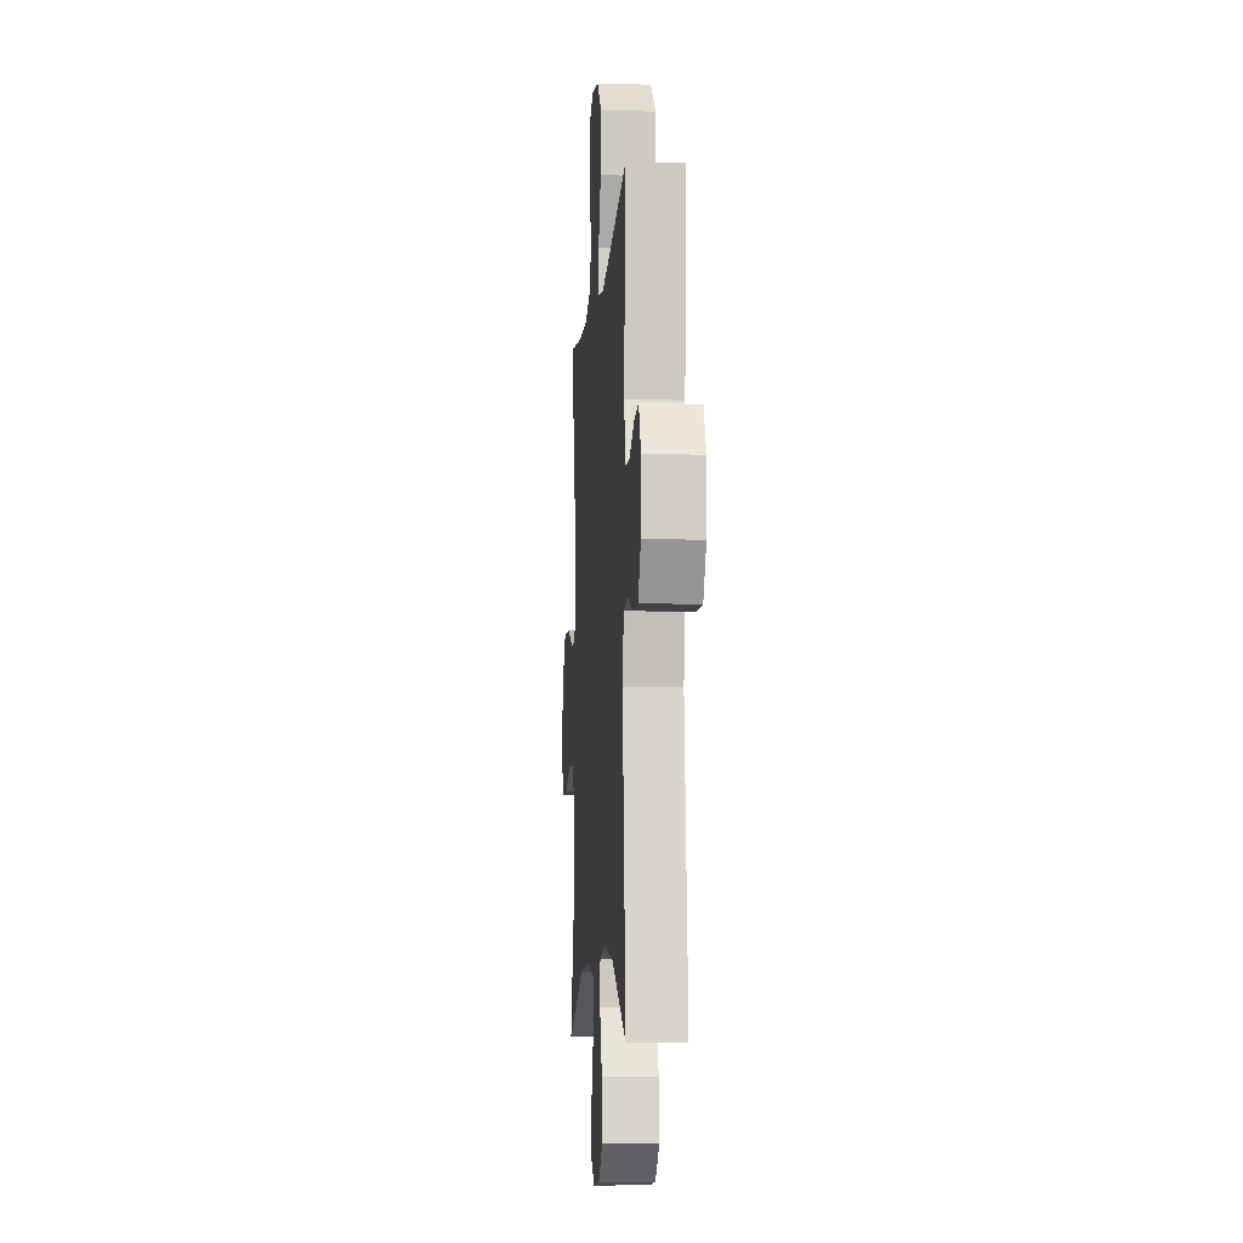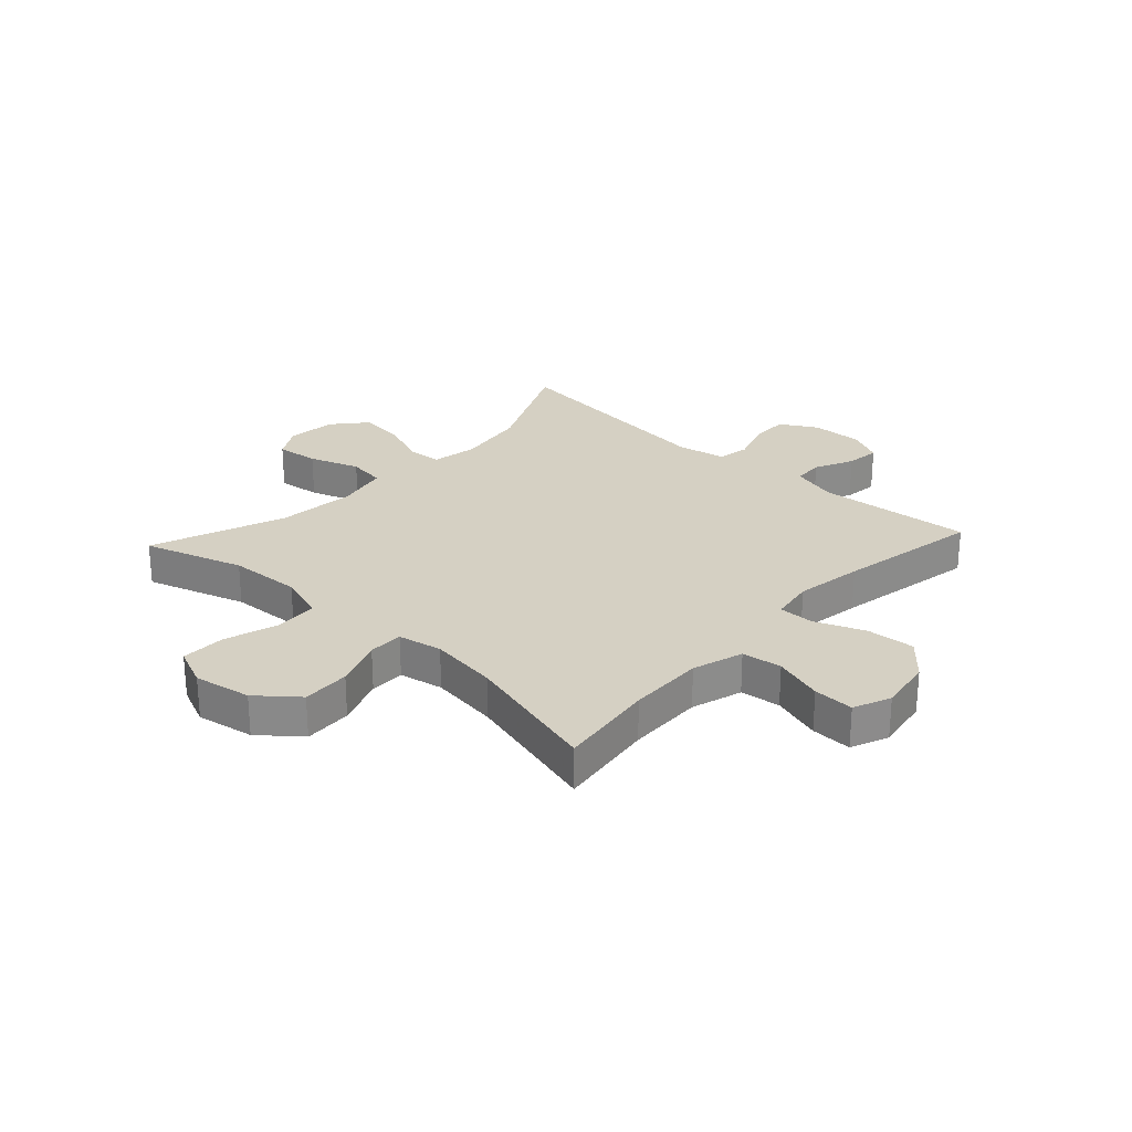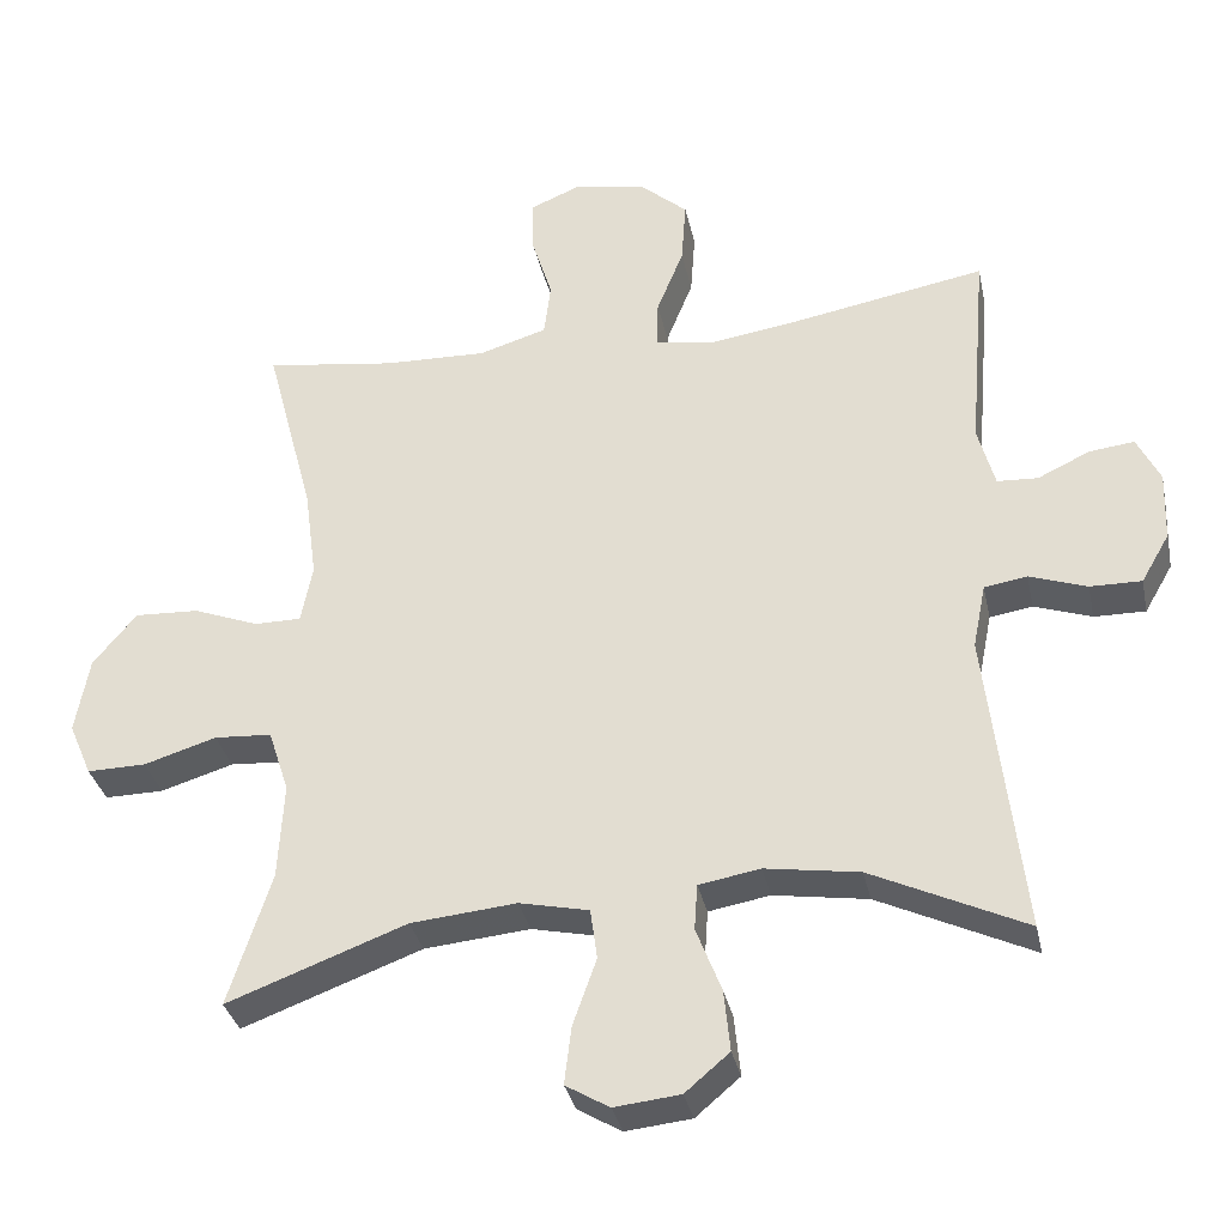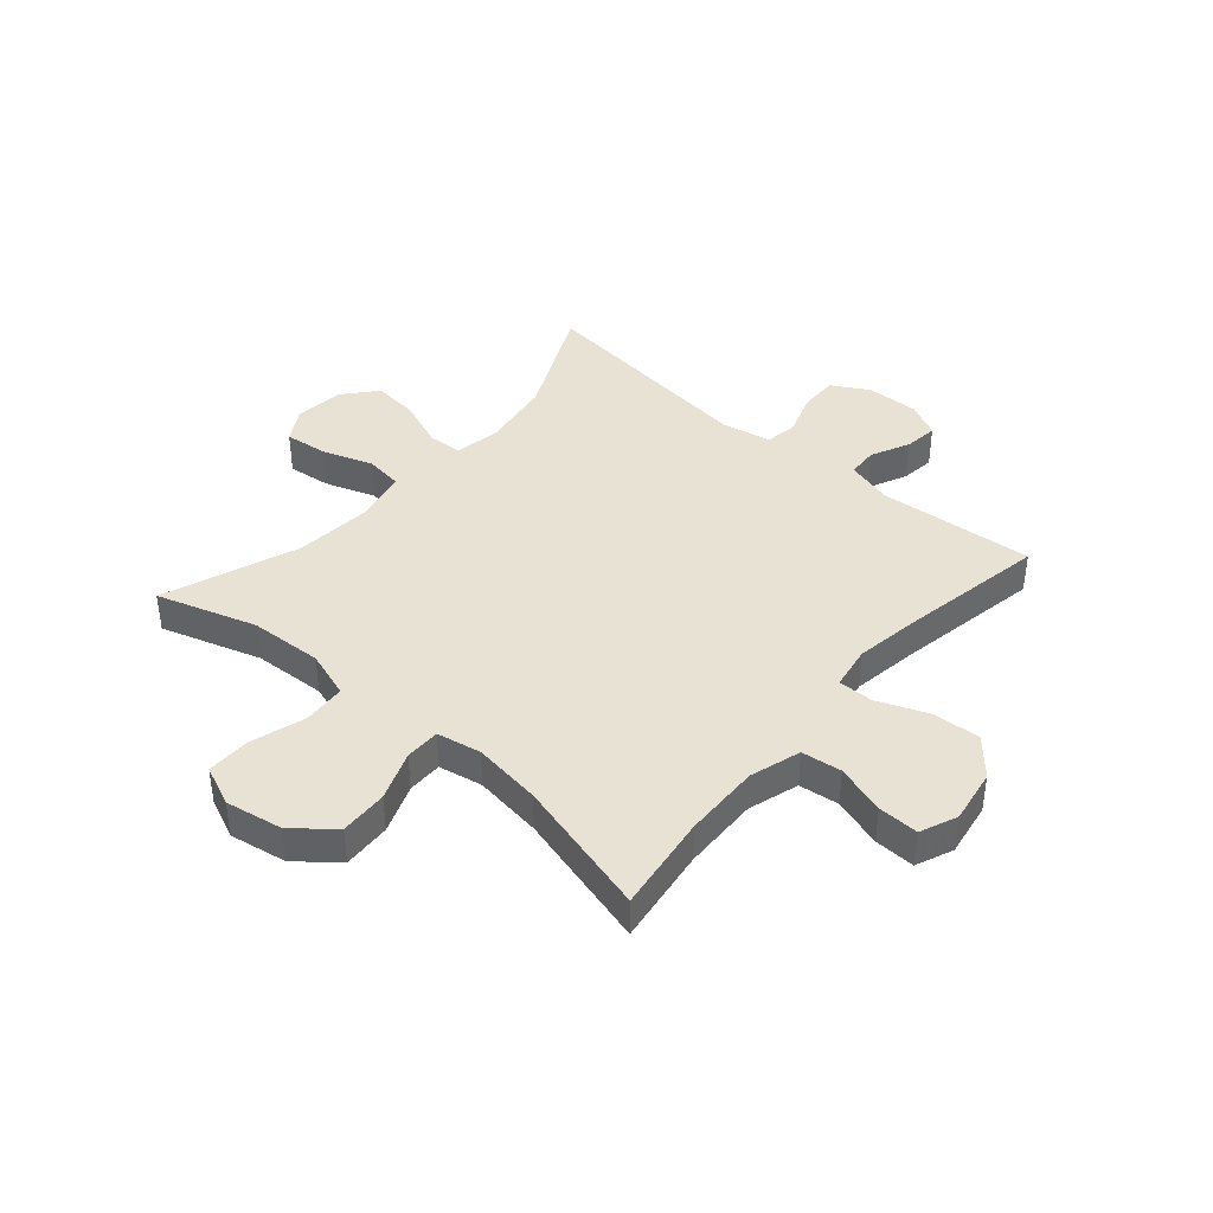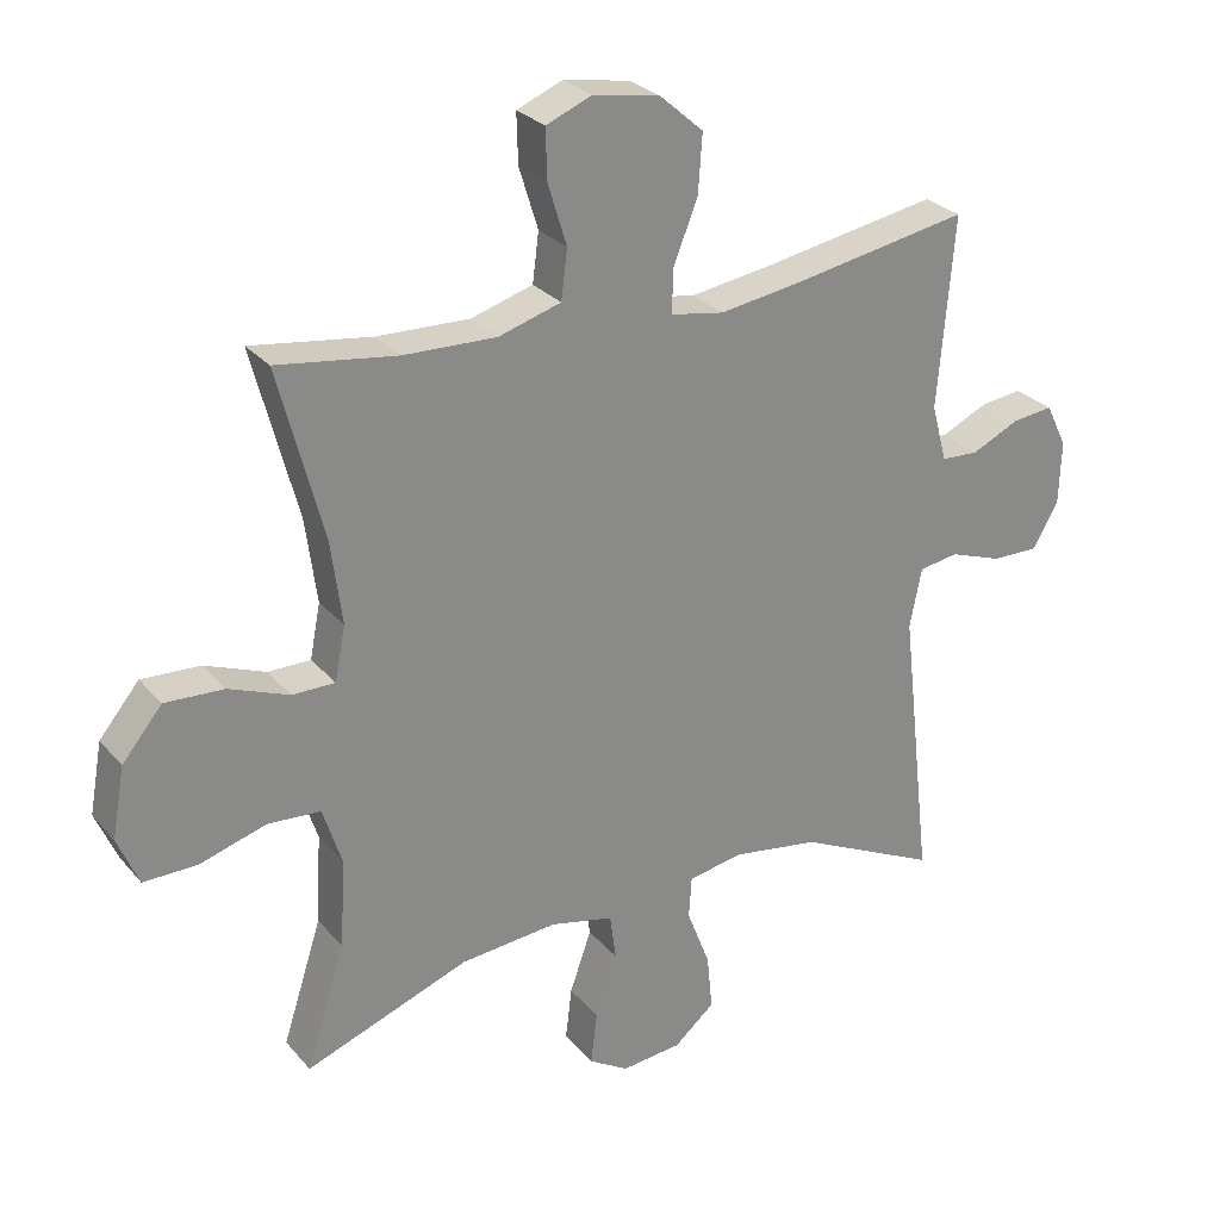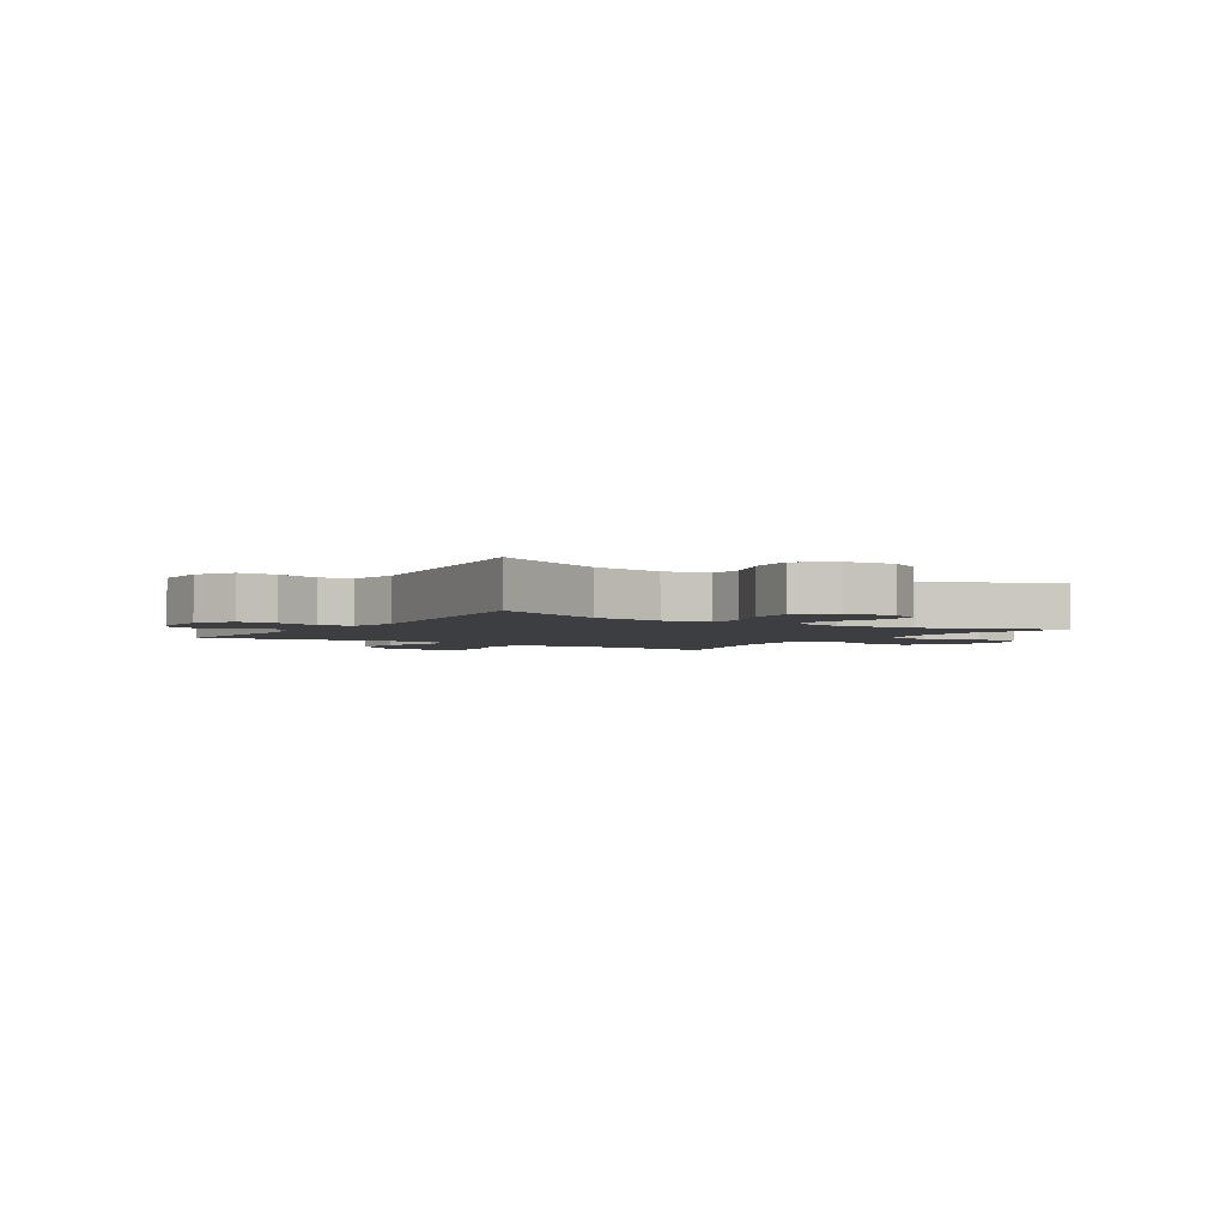
<metadata>
{"format":"obj","ext":"obj","renderer":"f3d","projection":"perspective","resolution":1024,"background":"white","views":[{"elev":-7.3,"azim":85.6,"up":"+Z"},{"elev":26.4,"azim":-47.2,"up":"+Y"},{"elev":-33.6,"azim":11.9,"up":"+Z"},{"elev":40.9,"azim":-49.0,"up":"+Y"},{"elev":27.2,"azim":-31.2,"up":"+Z"},{"elev":-3.0,"azim":147.2,"up":"+Y"}]}
</metadata>
<code>
v 0.5 0.07 -0.5
v 0.299 0.07 -0.405
v 0.176 0.07 -0.386
v 0.096 0.07 -0.4
v 0.092 0.07 -0.46
v 0.125 0.07 -0.545
v 0.133 0.07 -0.625
v 0.075 0.07 -0.674
v -0.011 0.07 -0.683
v -0.068 0.07 -0.649
v -0.059 0.07 -0.574
v -0.028 0.07 -0.486
v -0.037 0.07 -0.42
v -0.128 0.07 -0.4
v -0.266 0.07 -0.413
v -0.5 0.07 -0.5
v -0.444 0.07 -0.326
v -0.437 0.07 -0.199
v -0.464 0.07 -0.116
v -0.539 0.07 -0.111
v -0.634 0.07 -0.14
v -0.711 0.07 -0.141
v -0.741 0.07 -0.071
v -0.723 0.07 0.029
v -0.666 0.07 0.098
v -0.582 0.07 0.094
v -0.496 0.07 0.061
v -0.435 0.07 0.061
v -0.42 0.07 0.138
v -0.436 0.07 0.258
v -0.5 0.07 0.5
v -0.329 0.07 0.476
v -0.196 0.07 0.472
v -0.107 0.07 0.499
v -0.098 0.07 0.569
v -0.125 0.07 0.656
v -0.127 0.07 0.727
v -0.062 0.07 0.754
v 0.033 0.07 0.738
v 0.096 0.07 0.683
v 0.09 0.07 0.599
v 0.055 0.07 0.512
v 0.054 0.07 0.45
v 0.13 0.07 0.437
v 0.249 0.07 0.455
v 0.5 0.07 0.5
v 0.477 0.07 0.228
v 0.499 0.07 0.147
v 0.552 0.07 0.144
v 0.62 0.07 0.176
v 0.679 0.07 0.183
v 0.709 0.07 0.122
v 0.706 0.07 0.031
v 0.669 0.07 -0.033
v 0.602 0.07 -0.032
v 0.527 0.07 -0.006
v 0.471 0.07 -0.015
v 0.454 0.07 -0.1
v 0.5 0 -0.5
v 0.299 0 -0.405
v 0.176 0 -0.386
v 0.096 0 -0.4
v 0.092 0 -0.46
v 0.125 0 -0.545
v 0.133 0 -0.625
v 0.075 0 -0.674
v -0.011 0 -0.683
v -0.068 0 -0.649
v -0.059 0 -0.574
v -0.028 0 -0.486
v -0.037 0 -0.42
v -0.128 0 -0.4
v -0.266 0 -0.413
v -0.5 0 -0.5
v -0.444 0 -0.326
v -0.437 0 -0.199
v -0.464 0 -0.116
v -0.539 0 -0.111
v -0.634 0 -0.14
v -0.711 0 -0.141
v -0.741 0 -0.071
v -0.723 0 0.029
v -0.666 0 0.098
v -0.582 0 0.094
v -0.496 0 0.061
v -0.435 0 0.061
v -0.42 0 0.138
v -0.436 0 0.258
v -0.5 0 0.5
v -0.329 0 0.476
v -0.196 0 0.472
v -0.107 0 0.499
v -0.098 0 0.569
v -0.125 0 0.656
v -0.127 0 0.727
v -0.062 0 0.754
v 0.033 0 0.738
v 0.096 0 0.683
v 0.09 0 0.599
v 0.055 0 0.512
v 0.054 0 0.45
v 0.13 0 0.437
v 0.249 0 0.455
v 0.5 0 0.5
v 0.477 0 0.228
v 0.499 0 0.147
v 0.552 0 0.144
v 0.62 0 0.176
v 0.679 0 0.183
v 0.709 0 0.122
v 0.706 0 0.031
v 0.669 0 -0.033
v 0.602 0 -0.032
v 0.527 0 -0.006
v 0.471 0 -0.015
v 0.454 0 -0.1
f 53 54 55 56
f 53 56 57
f 52 53 57
f 49 50 51 52
f 48 49 52 57
f 47 48 57 58
f 45 46 47
f 44 45 47 58
f 39 40 41 42
f 39 42 43
f 38 39 43
f 35 36 37 38
f 34 35 38 43
f 33 34 43
f 32 33 43 44
f 30 31 32
f 29 30 32 44
f 24 25 26 27
f 24 27 28
f 23 24 28
f 20 21 22 23
f 19 20 23 28
f 18 19 28 29
f 15 16 17
f 14 15 17 18
f 13 14 18 29
f 9 10 11 12
f 7 8 9 12
f 5 6 7 12
f 4 5 12 13
f 3 4 13 29
f 44 58 1 2
f 2 3 29 44
f 114 113 112 111
f 115 114 111
f 115 111 110
f 110 109 108 107
f 115 110 107 106
f 116 115 106 105
f 105 104 103
f 116 105 103 102
f 100 99 98 97
f 101 100 97
f 101 97 96
f 96 95 94 93
f 101 96 93 92
f 101 92 91
f 102 101 91 90
f 90 89 88
f 102 90 88 87
f 85 84 83 82
f 86 85 82
f 86 82 81
f 81 80 79 78
f 86 81 78 77
f 87 86 77 76
f 75 74 73
f 76 75 73 72
f 87 76 72 71
f 70 69 68 67
f 70 67 66 65
f 70 65 64 63
f 71 70 63 62
f 87 71 62 61
f 60 59 116 102
f 102 87 61 60
f 1 59 60 2
f 2 60 61 3
f 3 61 62 4
f 4 62 63 5
f 5 63 64 6
f 6 64 65 7
f 7 65 66 8
f 8 66 67 9
f 9 67 68 10
f 10 68 69 11
f 11 69 70 12
f 12 70 71 13
f 13 71 72 14
f 14 72 73 15
f 15 73 74 16
f 16 74 75 17
f 17 75 76 18
f 18 76 77 19
f 19 77 78 20
f 20 78 79 21
f 21 79 80 22
f 22 80 81 23
f 23 81 82 24
f 24 82 83 25
f 25 83 84 26
f 26 84 85 27
f 27 85 86 28
f 28 86 87 29
f 29 87 88 30
f 30 88 89 31
f 31 89 90 32
f 32 90 91 33
f 33 91 92 34
f 34 92 93 35
f 35 93 94 36
f 36 94 95 37
f 37 95 96 38
f 38 96 97 39
f 39 97 98 40
f 40 98 99 41
f 41 99 100 42
f 42 100 101 43
f 43 101 102 44
f 44 102 103 45
f 45 103 104 46
f 46 104 105 47
f 47 105 106 48
f 48 106 107 49
f 49 107 108 50
f 50 108 109 51
f 51 109 110 52
f 52 110 111 53
f 53 111 112 54
f 54 112 113 55
f 55 113 114 56
f 56 114 115 57
f 57 115 116 58
f 58 116 59 1

</code>
